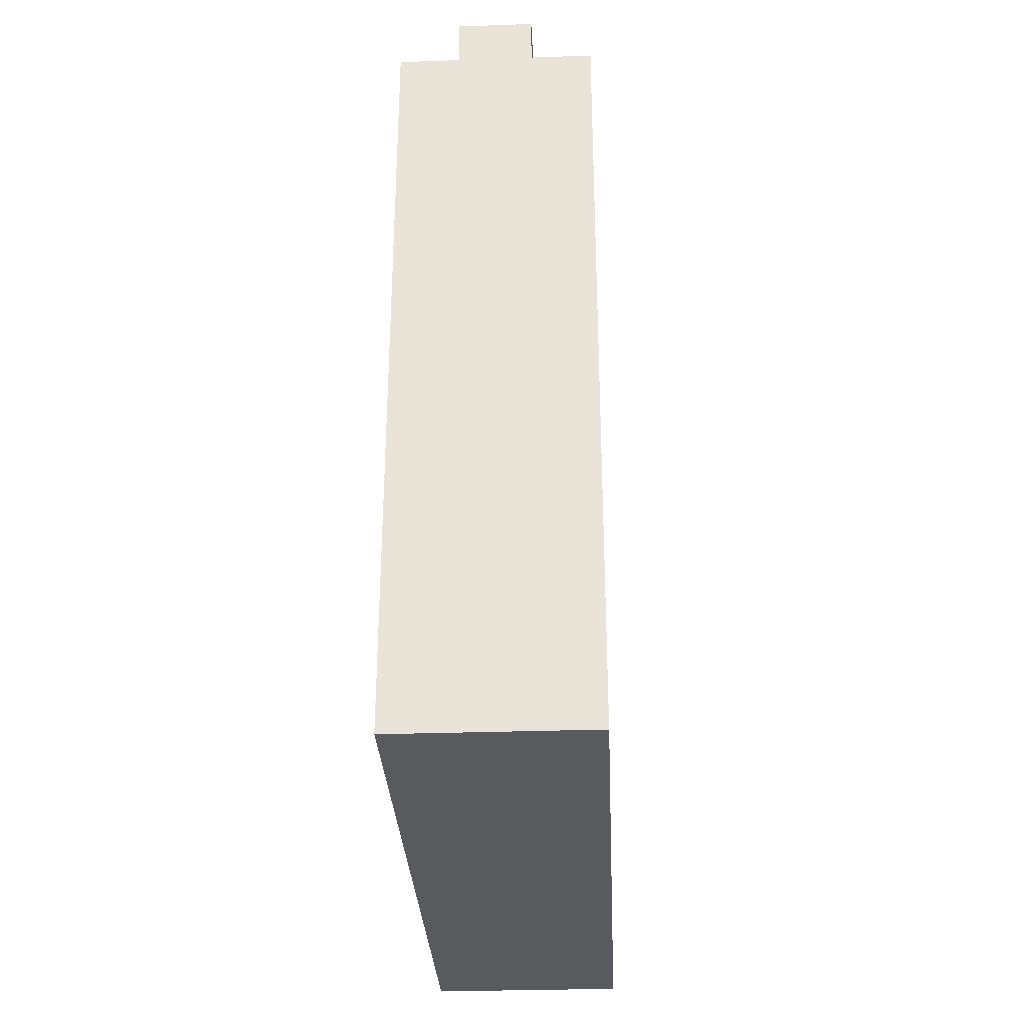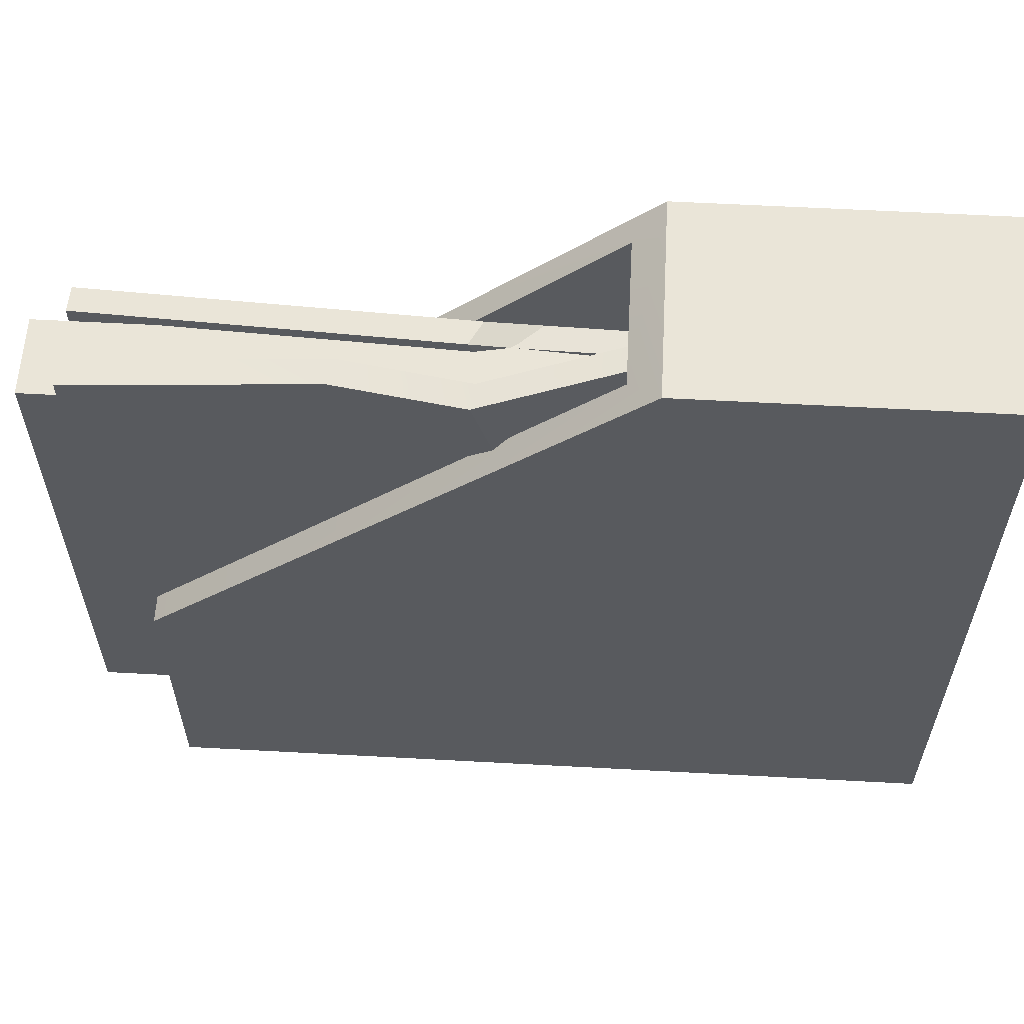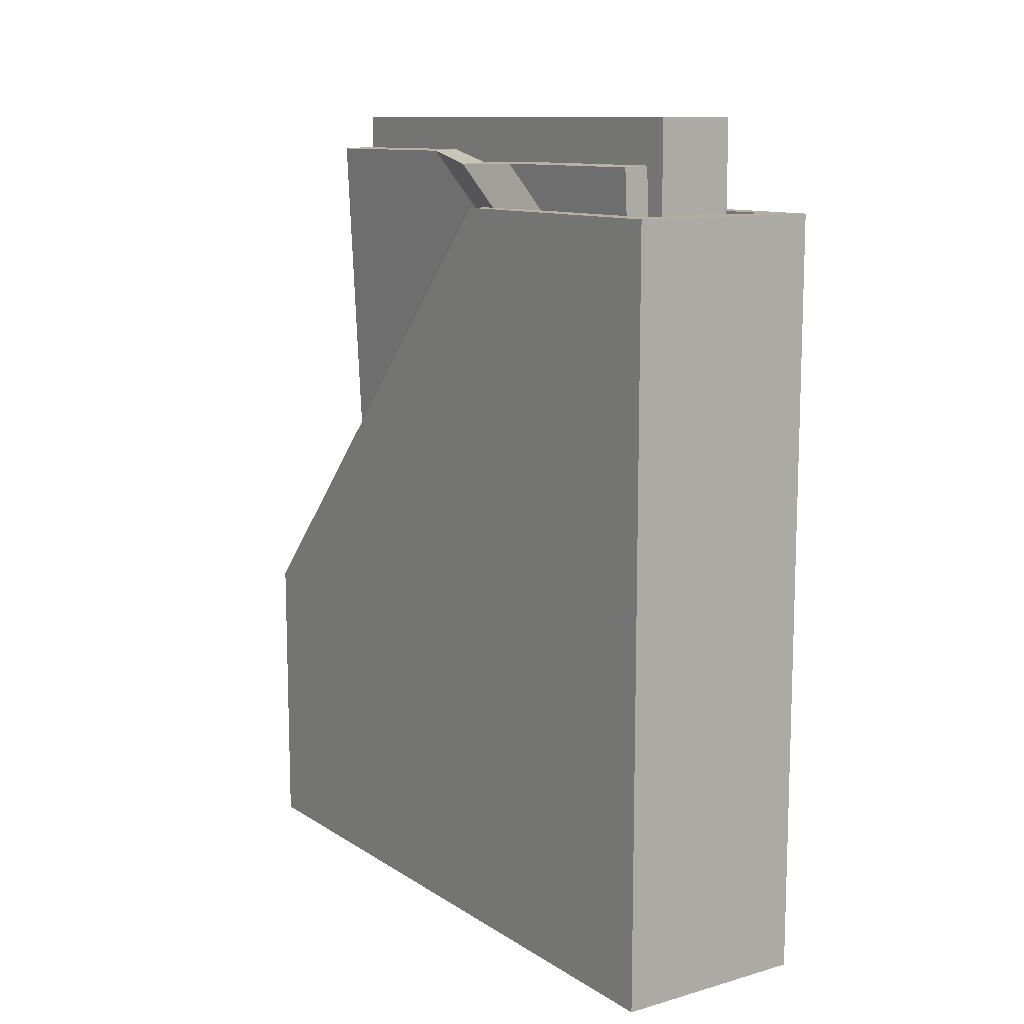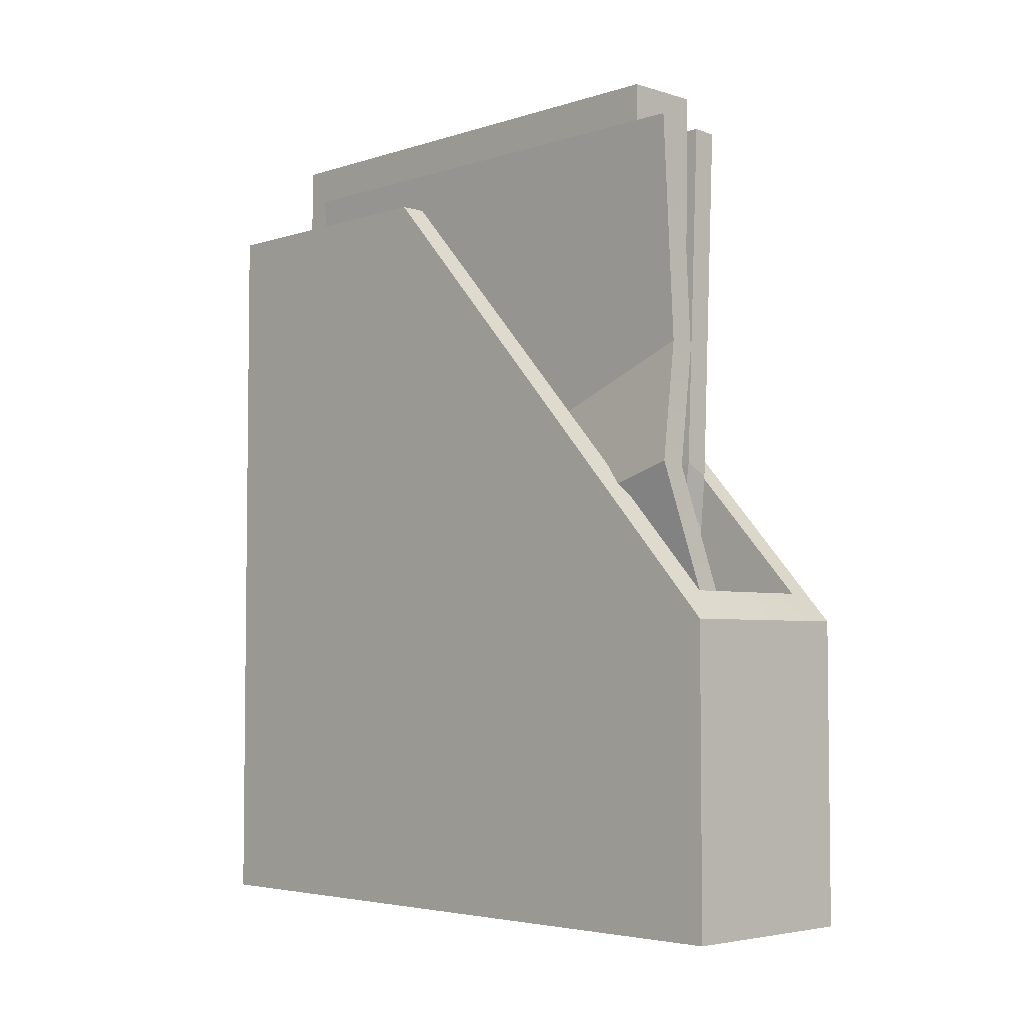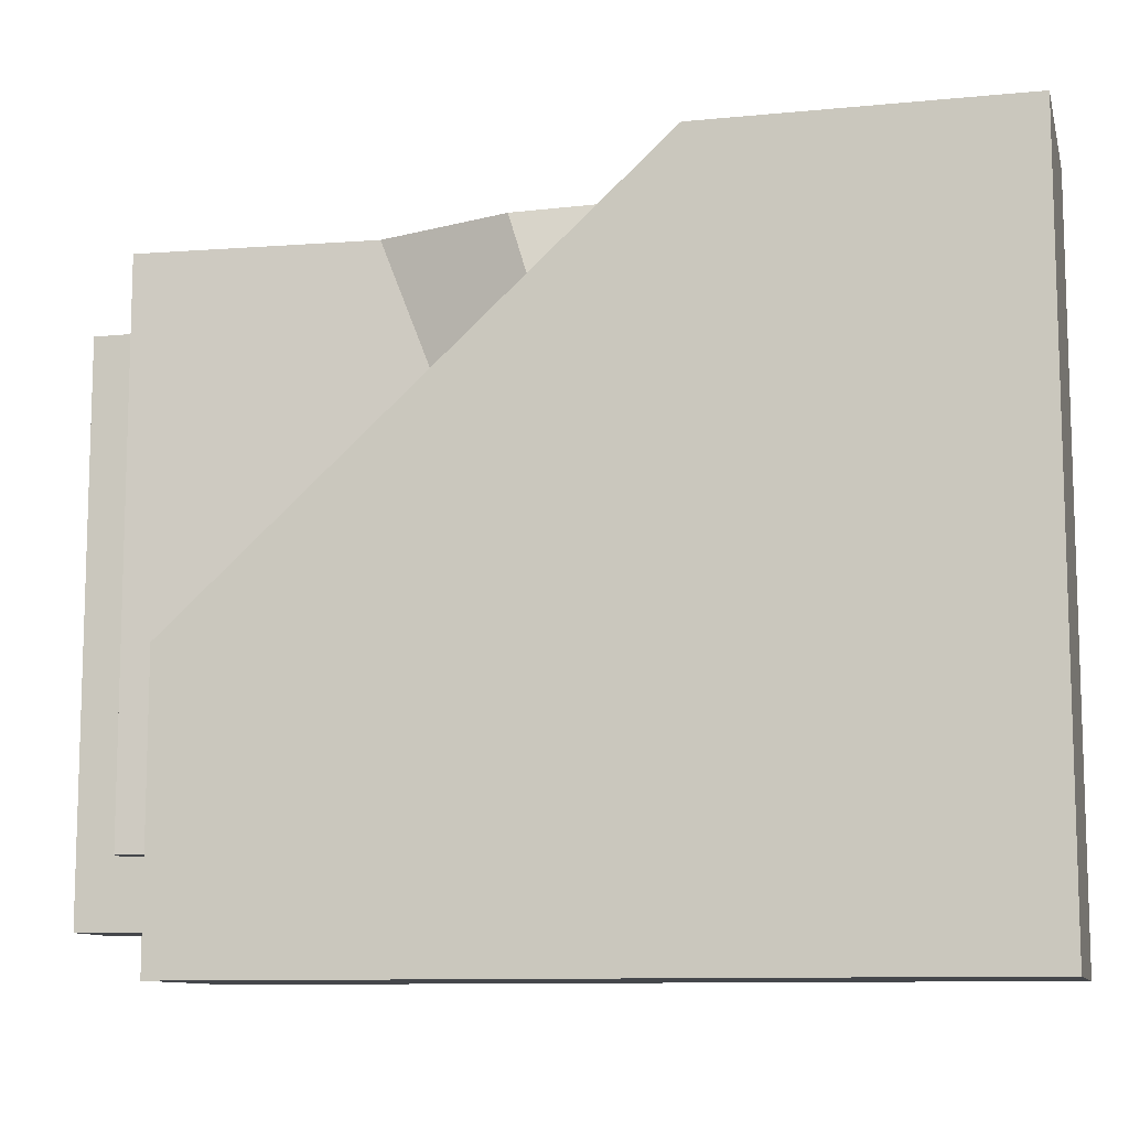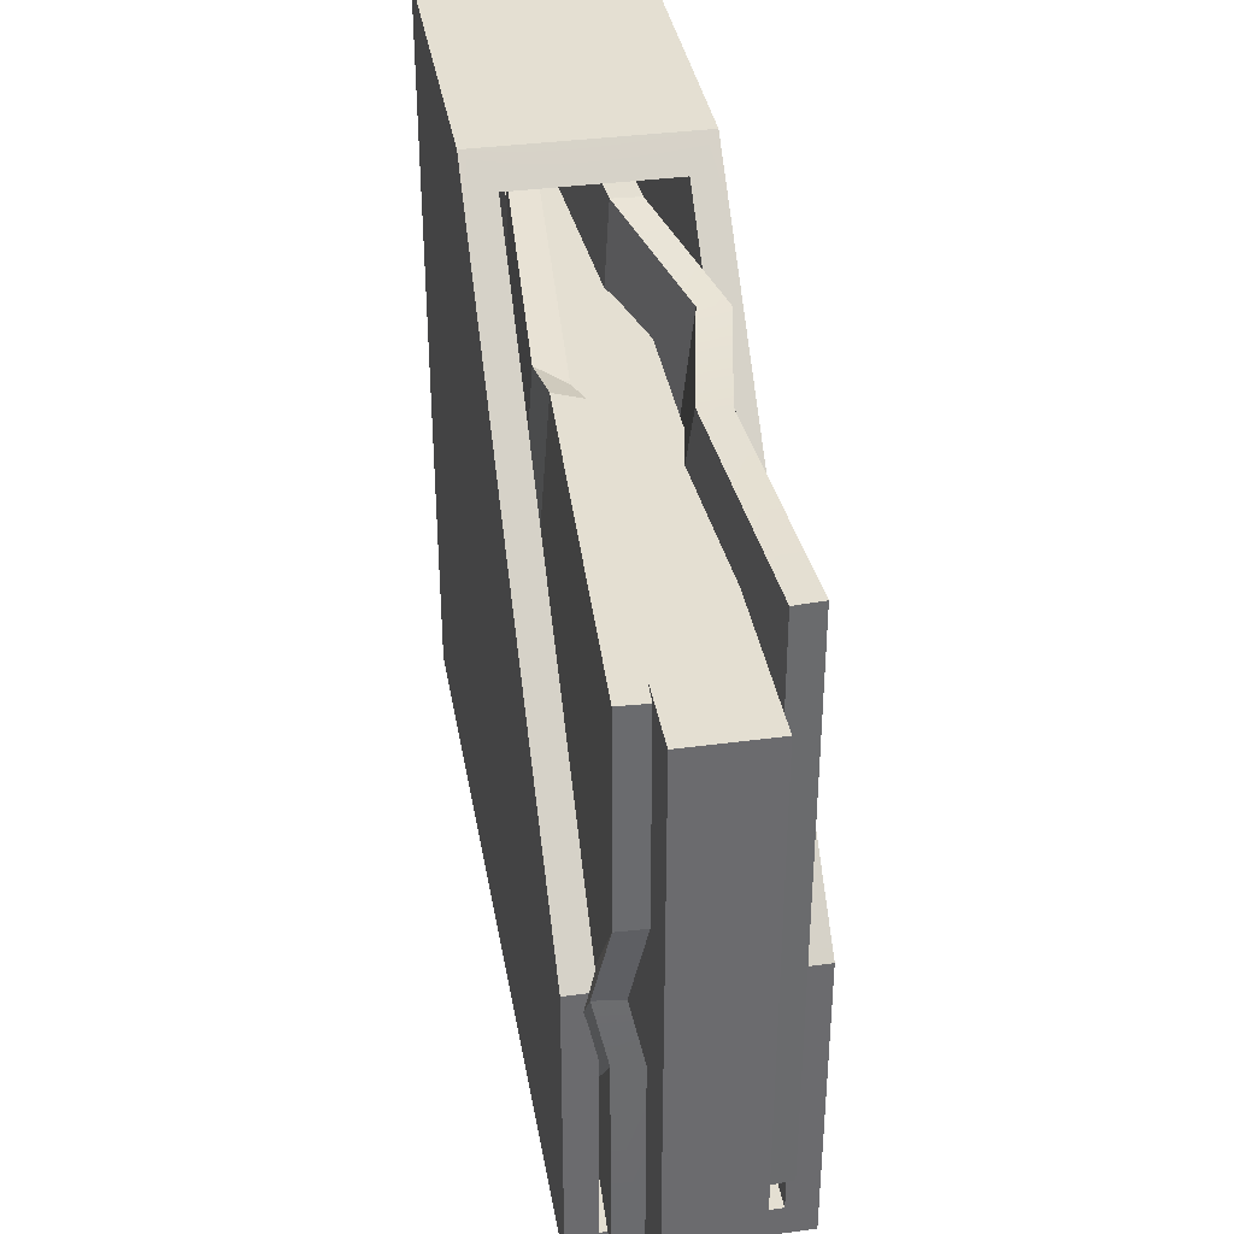
<metadata>
{"format":"obj","ext":"obj","renderer":"f3d","projection":"perspective","resolution":1024,"background":"white","views":[{"elev":-31.0,"azim":-177.2,"up":"+Y"},{"elev":59.2,"azim":-86.8,"up":"+Z"},{"elev":11.3,"azim":145.9,"up":"+Y"},{"elev":-4.3,"azim":-44.3,"up":"+Y"},{"elev":-10.4,"azim":-76.3,"up":"+Z"},{"elev":37.0,"azim":170.2,"up":"+Z"}]}
</metadata>
<code>
g SM_Prop_Folder_Holder_03
v 0.03287 0.3762 -0.1357
v 0.02939 0.3008 -0.1357
v 0.03287 0.3762 -0.04641
v 0.01755 0.3023 -0.1357
v 0.02099 0.3769 -0.1357
v 0.02099 0.3769 -0.04737
v -0.03339 0.009602 0.1535
v -0.03339 0.009602 -0.1506
v 0.03339 0.009602 -0.1506
v 0.03339 0.009602 0.1535
v -0.04591 0.3556 -0.1643
v -0.04591 0 -0.1643
v 0.04591 0 -0.1643
v 0.04591 0.3556 -0.1643
v -0.04591 0 -0.1643
v -0.04591 0 0.1643
v 0.04591 0 0.1643
v 0.04591 0 -0.1643
v -0.04591 0.1409 0.1643
v -0.04591 0 0.1643
v -0.04591 0 -0.1643
v -0.04591 0.3556 -0.1643
v -0.04591 0.3556 -0.03254
v -0.03173 0.01506 0.1643
v -0.03173 0.1258 0.1643
v 0.03173 0.1258 0.1643
v 0.03173 0.01506 0.1643
v 0.04591 0.3556 -0.1643
v 0.04591 0 -0.1643
v 0.04591 0 0.1643
v 0.04591 0.1409 0.1643
v 0.04591 0.3556 -0.03254
v 0.04591 0.1409 0.1643
v 0.03339 0.3556 -0.03254
v 0.04591 0.3556 -0.03254
v 0.03339 0.1538 0.1535
v -0.03339 0.1538 0.1535
v -0.04591 0.1409 0.1643
v -0.04591 0.3556 -0.03254
v -0.03339 0.3556 -0.03254
v 0.04591 0.3556 -0.03254
v 0.03339 0.3556 -0.03254
v 0.03339 0.3556 -0.1506
v 0.04591 0.3556 -0.1643
v -0.03339 0.3556 -0.1506
v -0.04591 0.3556 -0.1643
v -0.03339 0.3556 -0.03254
v -0.04591 0.3556 -0.03254
v -0.03339 0.1538 0.1535
v -0.03339 0.009602 0.1535
v 0.03339 0.009602 0.1535
v 0.03339 0.1538 0.1535
v 0.03339 0.1538 0.1535
v 0.03339 0.009602 0.1535
v 0.03339 0.009602 -0.1506
v 0.03339 0.3556 -0.03254
v 0.03339 0.3556 -0.1506
v -0.03339 0.3556 -0.03254
v -0.03339 0.009602 0.1535
v -0.03339 0.1538 0.1535
v -0.03339 0.009602 -0.1506
v -0.03339 0.3556 -0.1506
v 0.03339 0.3556 -0.1506
v 0.03339 0.009602 -0.1506
v -0.03339 0.009602 -0.1506
v -0.03339 0.3556 -0.1506
v -0.01186 0.03754 -0.1038
v -0.01524 0.09485 -0.1038
v -0.01831 0.147 0.1435
v -0.01186 0.03754 0.1435
v 3.357e-06 0.03837 -0.1038
v 3.357e-06 0.03837 0.1435
v -0.006352 0.1463 0.1435
v -0.003282 0.09418 -0.1038
v 3.357e-06 0.03837 -0.1038
v -0.01186 0.03754 -0.1038
v -0.01186 0.03754 0.1435
v 3.357e-06 0.03837 0.1435
v 3.357e-06 0.03837 0.1435
v -0.01186 0.03754 0.1435
v -0.01831 0.147 0.1435
v -0.006352 0.1463 0.1435
v -0.01983 0.3752 0.1324
v -0.03169 0.3744 0.1324
v -0.03169 0.3744 -0.1148
v -0.01983 0.3752 -0.1148
v -0.01983 0.3752 -0.1148
v -0.03169 0.3744 -0.1148
v -0.01988 0.1737 -0.1148
v -0.007819 0.1713 -0.1148
v -0.01988 0.1737 -0.1148
v -0.03169 0.3744 -0.1148
v -0.03169 0.3744 0.1324
v -0.02551 0.2694 0.1324
v -0.01345 0.2669 0.1324
v -0.01983 0.3752 0.1324
v -0.01983 0.3752 -0.1148
v -0.007819 0.1713 -0.1148
v -0.02551 0.2694 0.1324
v -0.03169 0.3744 0.1324
v -0.01983 0.3752 0.1324
v -0.01345 0.2669 0.1324
v -0.03653 0.2129 0.136
v -0.02453 0.2115 0.136
v -0.01831 0.147 0.1435
v -0.006352 0.1463 0.1435
v -0.01988 0.1737 -0.1148
v -0.02015 0.1371 -0.1113
v -0.007819 0.1713 -0.1148
v -0.03215 0.1386 -0.1113
v -0.003282 0.09418 -0.1038
v -0.01524 0.09485 -0.1038
v -0.03215 0.1386 -0.1113
v -0.01988 0.1737 -0.1148
v -0.02551 0.2694 0.1324
v -0.03653 0.2129 0.136
v -0.02453 0.2115 0.136
v -0.01345 0.2669 0.1324
v -0.007819 0.1713 -0.1148
v -0.02015 0.1371 -0.1113
v -0.01524 0.09485 -0.1038
v -0.03215 0.1386 -0.1113
v -0.03653 0.2129 0.136
v -0.01831 0.147 0.1435
v -0.006352 0.1463 0.1435
v -0.02453 0.2115 0.136
v -0.02015 0.1371 -0.1113
v -0.003282 0.09418 -0.1038
v -0.01524 0.09485 -0.1038
v -0.01186 0.03754 -0.1038
v 3.357e-06 0.03837 -0.1038
v -0.003282 0.09418 -0.1038
v -0.0168 0.0338 -0.1446
v -0.0168 0.3974 -0.1446
v -0.0168 0.3974 0.1026
v -0.0168 0.0338 0.1026
v 0.01954 0.0338 -0.1446
v 0.01954 0.0338 0.1026
v 0.01954 0.3974 0.1026
v 0.01954 0.3974 -0.1446
v 0.01954 0.0338 -0.1446
v -0.0168 0.0338 -0.1446
v -0.0168 0.0338 0.1026
v 0.01954 0.0338 0.1026
v 0.01954 0.0338 0.1026
v -0.0168 0.0338 0.1026
v -0.0168 0.3974 0.1026
v 0.01954 0.3974 0.1026
v 0.01954 0.3974 0.1026
v -0.0168 0.3974 0.1026
v -0.0168 0.3974 -0.1446
v 0.01954 0.3974 -0.1446
v 0.01954 0.3974 -0.1446
v -0.0168 0.3974 -0.1446
v -0.0168 0.0338 -0.1446
v 0.01954 0.0338 -0.1446
v 0.004743 0.0249 0.1132
v 0.004082 0.01058 -0.1336
v 0.01052 0.07337 -0.1375
v 0.01635 0.1996 0.1025
v 0.004743 0.0249 0.1132
v 0.01662 0.02424 0.1132
v 0.01596 0.009923 -0.1336
v 0.004082 0.01058 -0.1336
v 0.004082 0.01058 -0.1336
v 0.01596 0.009923 -0.1336
v 0.02184 0.06068 -0.1367
v 0.01052 0.07337 -0.1375
v 0.02099 0.3769 -0.1357
v 0.03287 0.3762 -0.1357
v 0.03287 0.3762 -0.04641
v 0.02099 0.3769 -0.04737
v 0.02731 0.3763 -0.01667
v 0.03918 0.3756 -0.01594
v 0.02123 0.382 0.1075
v 0.0331 0.3813 0.1075
v 0.02526 0.2115 0.1075
v 0.01363 0.2175 0.1075
v 0.0346 0.2765 -0.139
v 0.02737 0.2571 -0.1398
v 0.0331 0.3813 0.0182
v 0.03918 0.3756 -0.01594
v 0.02276 0.2777 -0.139
v 0.01755 0.3023 -0.1357
v 0.02099 0.3769 -0.04737
v 0.02731 0.3763 -0.01667
v 0.0346 0.2765 -0.139
v 0.02939 0.3008 -0.1357
v 0.01755 0.3023 -0.1357
v 0.02276 0.2777 -0.139
v 0.02737 0.2571 -0.1398
v 0.01548 0.2576 -0.1398
v 0.01944 0.08531 -0.1398
v 0.007808 0.09128 -0.1398
v 0.03918 0.3756 -0.01594
v 0.0331 0.3813 0.0182
v 0.02123 0.382 0.01839
v 0.02731 0.3763 -0.01667
v 0.01548 0.2576 -0.1398
v 0.02276 0.2777 -0.139
v 0.02731 0.3763 -0.01667
v 0.02123 0.382 0.01839
v 0.02737 0.2571 -0.1398
v 0.01944 0.08531 -0.1398
v 0.02526 0.2115 0.1075
v 0.0331 0.3813 0.1075
v 0.0331 0.3813 0.0182
v 0.0331 0.3813 0.0182
v 0.0331 0.3813 0.1075
v 0.02123 0.382 0.1075
v 0.02123 0.382 0.01839
v 0.02939 0.3008 -0.1357
v 0.0346 0.2765 -0.139
v 0.03918 0.3756 -0.01594
v 0.03287 0.3762 -0.04641
v 0.02939 0.3008 -0.1357
v 0.03287 0.3762 -0.1357
v 0.02099 0.3769 -0.1357
v 0.01755 0.3023 -0.1357
v 0.01052 0.07337 -0.1375
v 0.007808 0.09128 -0.1398
v 0.01363 0.2175 0.1075
v 0.01635 0.1996 0.1025
v 0.02184 0.06068 -0.1367
v 0.01944 0.08531 -0.1398
v 0.007808 0.09128 -0.1398
v 0.01052 0.07337 -0.1375
v 0.02767 0.1869 0.1032
v 0.01662 0.02424 0.1132
v 0.004743 0.0249 0.1132
v 0.01635 0.1996 0.1025
v 0.02184 0.06068 -0.1367
v 0.01596 0.009923 -0.1336
v 0.01662 0.02424 0.1132
v 0.02767 0.1869 0.1032
v 0.02526 0.2115 0.1075
v 0.02767 0.1869 0.1032
v 0.01635 0.1996 0.1025
v 0.01363 0.2175 0.1075
v 0.01944 0.08531 -0.1398
v 0.02184 0.06068 -0.1367
v 0.02767 0.1869 0.1032
v 0.02526 0.2115 0.1075
v 0.01363 0.2175 0.1075
v 0.007808 0.09128 -0.1398
v 0.01548 0.2576 -0.1398
v 0.02123 0.382 0.1075
v 0.02123 0.382 0.01839
v -0.04591 0 0.1643
v -0.03173 0.01506 0.1643
v 0.03173 0.01506 0.1643
v 0.04591 0 0.1643
v -0.04591 0.1409 0.1643
v 0.03173 0.1258 0.1643
v -0.03173 0.1258 0.1643
v 0.04591 0.1409 0.1643
g SM_Prop_Folder_Holder_03_0
f 3 2 1
f 6 5 4
f 9 8 7
f 10 9 7
f 13 12 11
f 14 13 11
f 17 16 15
f 18 17 15
f 21 20 19
f 19 22 21
f 19 23 22
f 26 25 24
f 27 26 24
f 30 29 28
f 28 31 30
f 28 32 31
f 35 34 33
f 34 36 33
f 36 37 33
f 37 38 33
f 38 37 39
f 37 40 39
f 43 42 41
f 44 43 41
f 45 43 44
f 46 45 44
f 47 45 46
f 48 47 46
f 51 50 49
f 52 51 49
f 55 54 53
f 56 55 53
f 57 55 56
f 60 59 58
f 59 61 58
f 58 61 62
f 65 64 63
f 66 65 63
f 69 68 67
f 70 69 67
f 73 72 71
f 74 73 71
f 77 76 75
f 78 77 75
f 81 80 79
f 82 81 79
f 85 84 83
f 86 85 83
f 89 88 87
f 90 89 87
f 93 92 91
f 94 93 91
f 97 96 95
f 98 97 95
f 101 100 99
f 102 101 99
f 102 99 103
f 104 102 103
f 104 103 105
f 106 104 105
f 109 108 107
f 108 110 107
f 108 111 110
f 111 112 110
f 115 114 113
f 116 115 113
f 119 118 117
f 120 119 117
f 123 122 121
f 124 123 121
f 127 126 125
f 128 127 125
f 131 130 129
f 132 131 129
f 135 134 133
f 136 135 133
f 139 138 137
f 140 139 137
f 143 142 141
f 144 143 141
f 147 146 145
f 148 147 145
f 151 150 149
f 152 151 149
f 155 154 153
f 156 155 153
f 159 158 157
f 160 159 157
f 163 162 161
f 164 163 161
f 167 166 165
f 168 167 165
f 171 170 169
f 172 171 169
f 172 173 171
f 173 174 171
f 177 176 175
f 178 177 175
f 181 180 179
f 182 181 179
f 185 184 183
f 186 185 183
f 189 188 187
f 190 189 187
f 190 187 191
f 192 190 191
f 192 191 193
f 194 192 193
f 197 196 195
f 198 197 195
f 201 200 199
f 202 201 199
f 205 204 203
f 203 206 205
f 203 207 206
f 210 209 208
f 211 210 208
f 214 213 212
f 215 214 212
f 218 217 216
f 219 218 216
f 222 221 220
f 223 222 220
f 226 225 224
f 227 226 224
f 230 229 228
f 231 230 228
f 234 233 232
f 235 234 232
f 238 237 236
f 239 238 236
f 242 241 240
f 243 242 240
f 246 245 244
f 244 247 246
f 247 248 246
f 251 250 249
f 252 251 249
f 249 250 253
f 254 251 252
f 250 255 253
f 256 254 252
f 253 255 256
f 255 254 256

</code>
